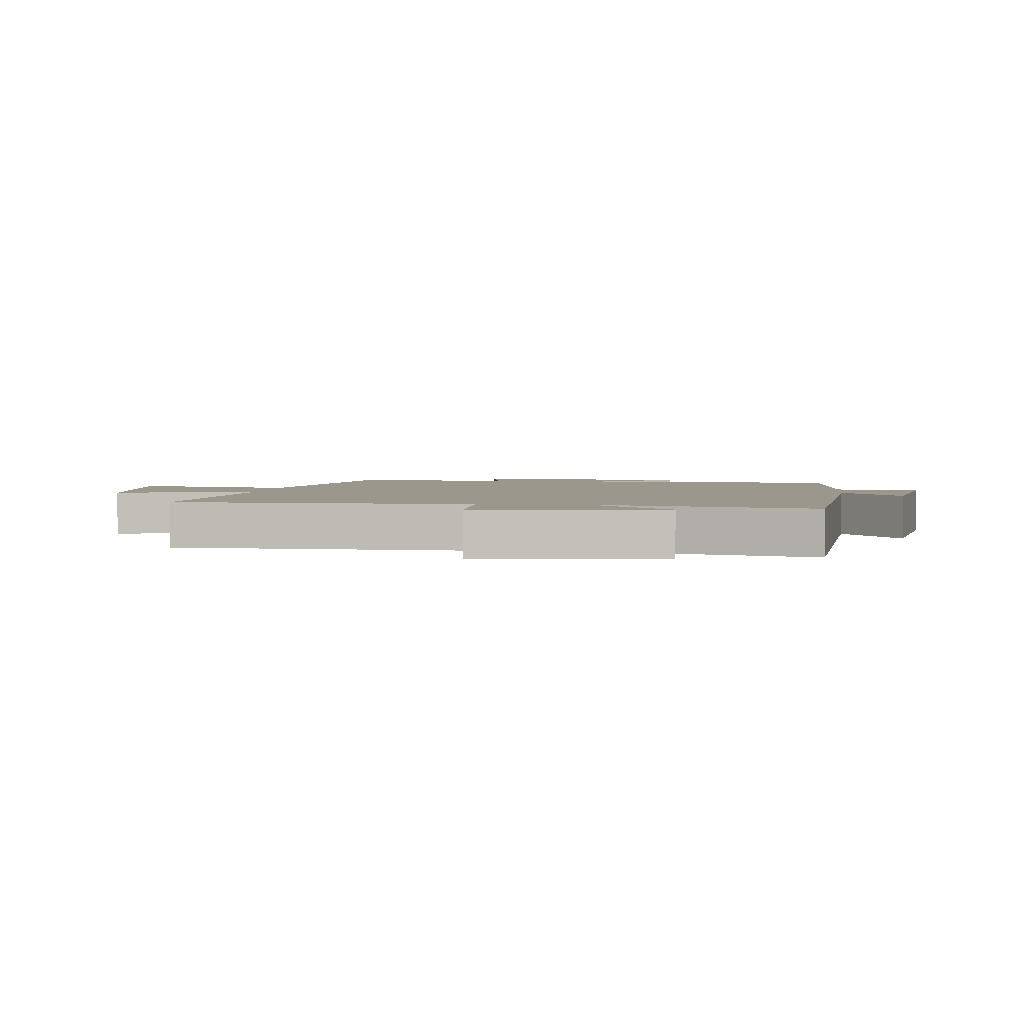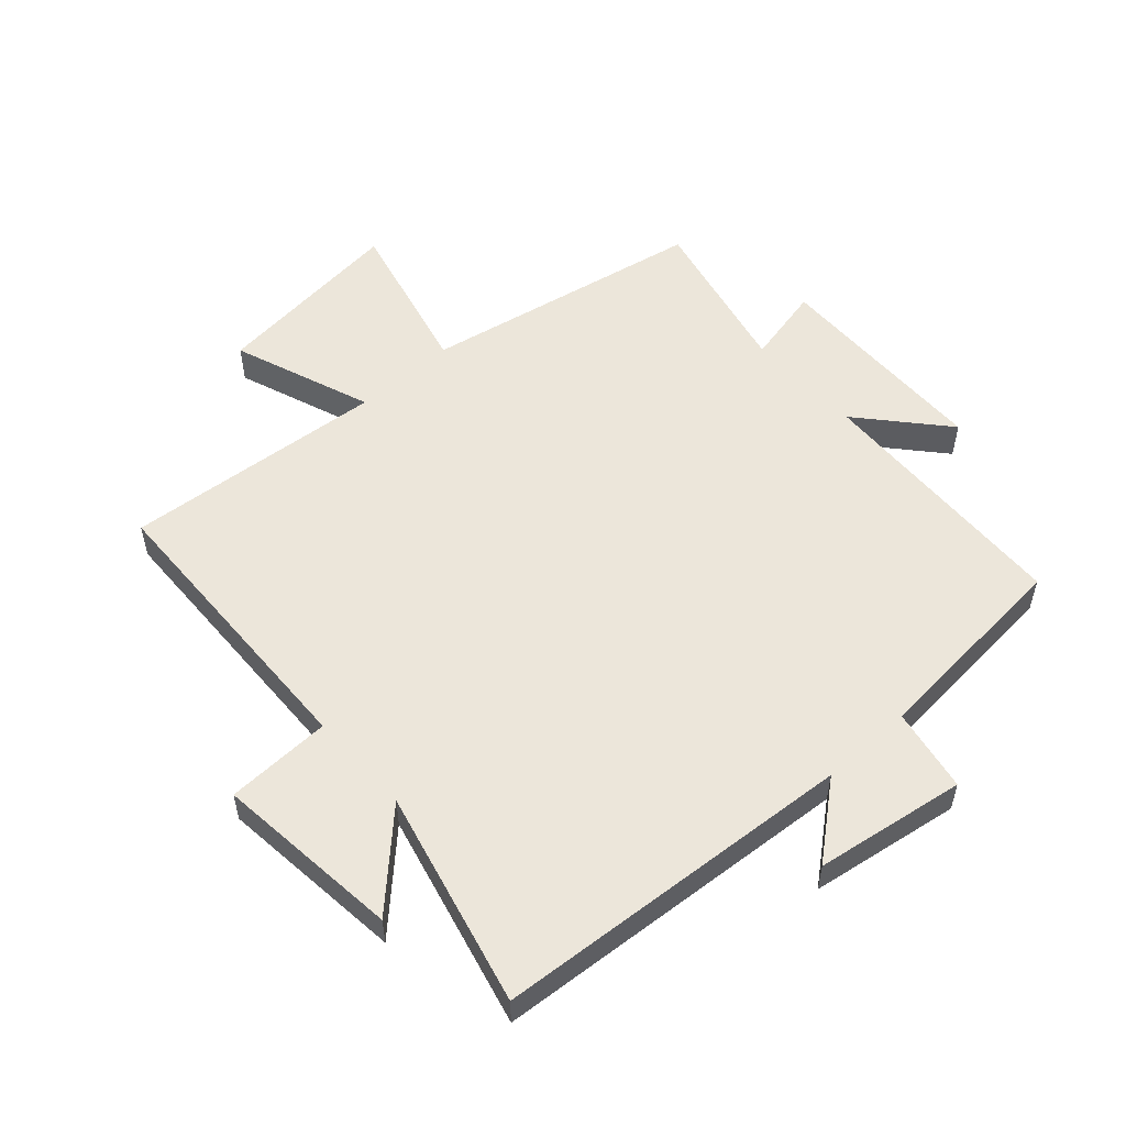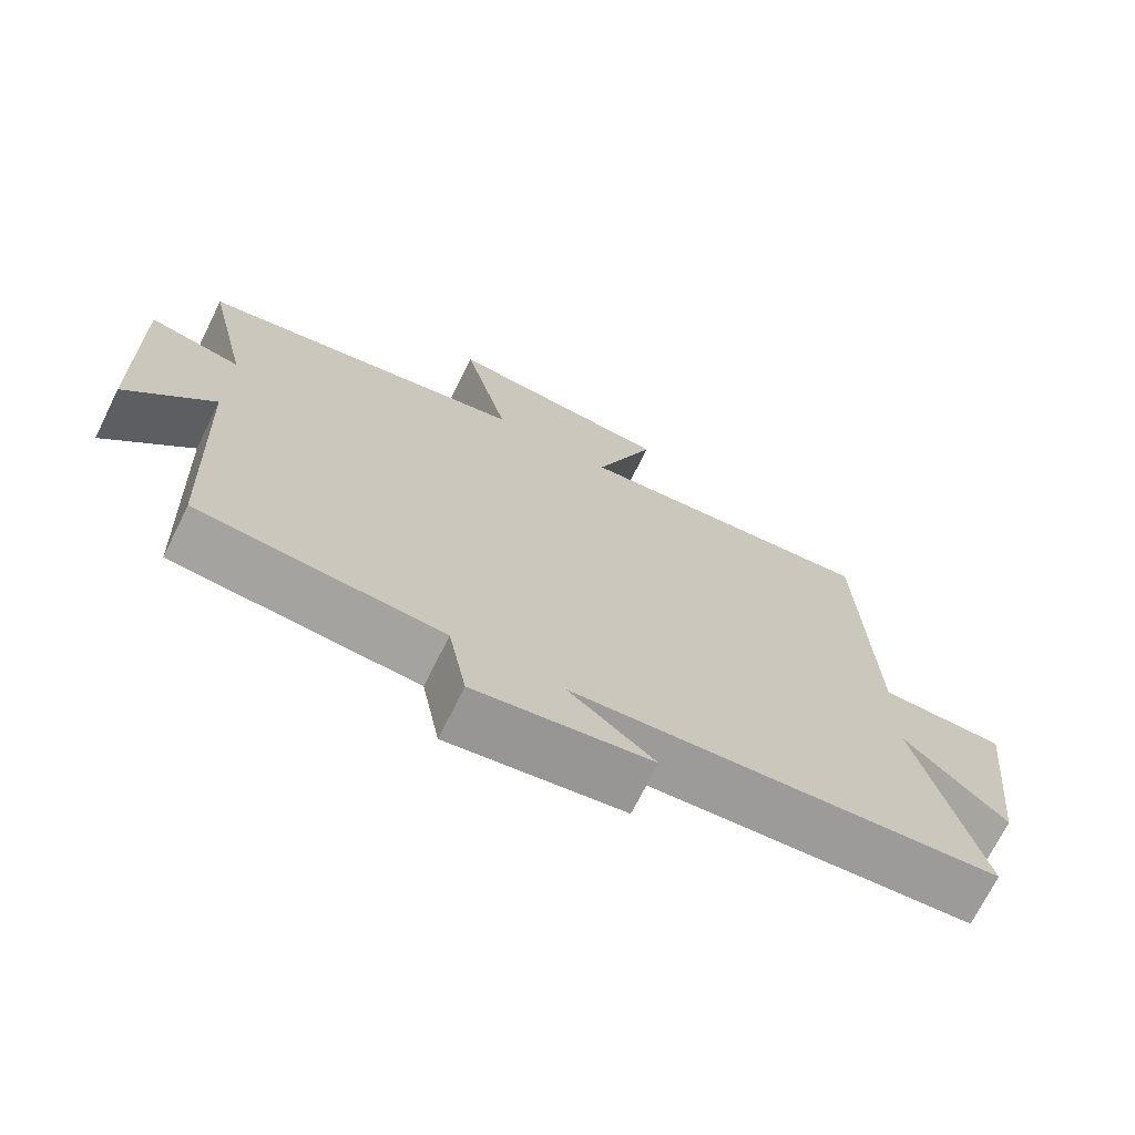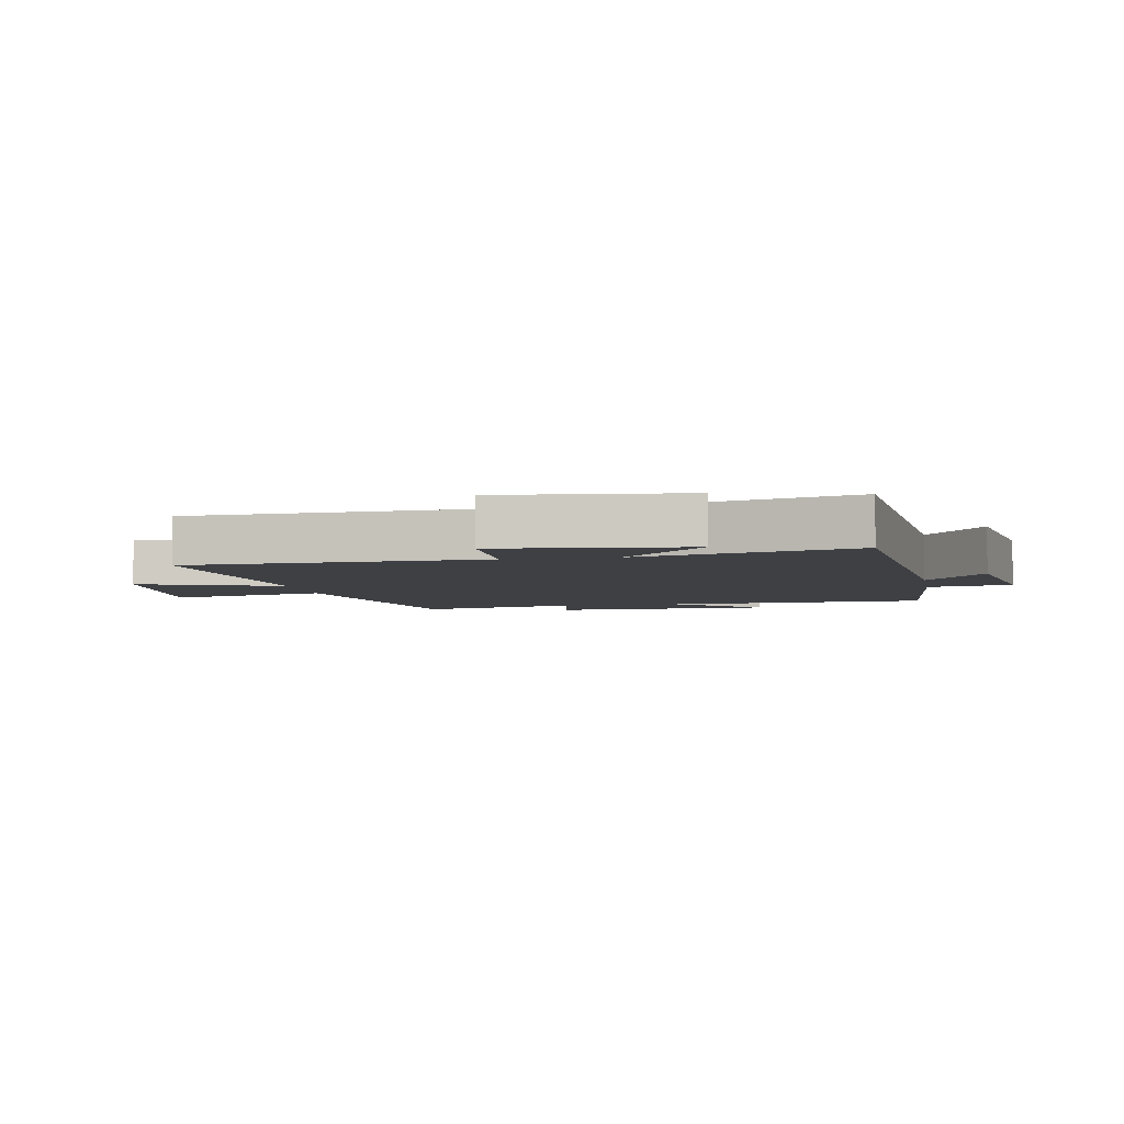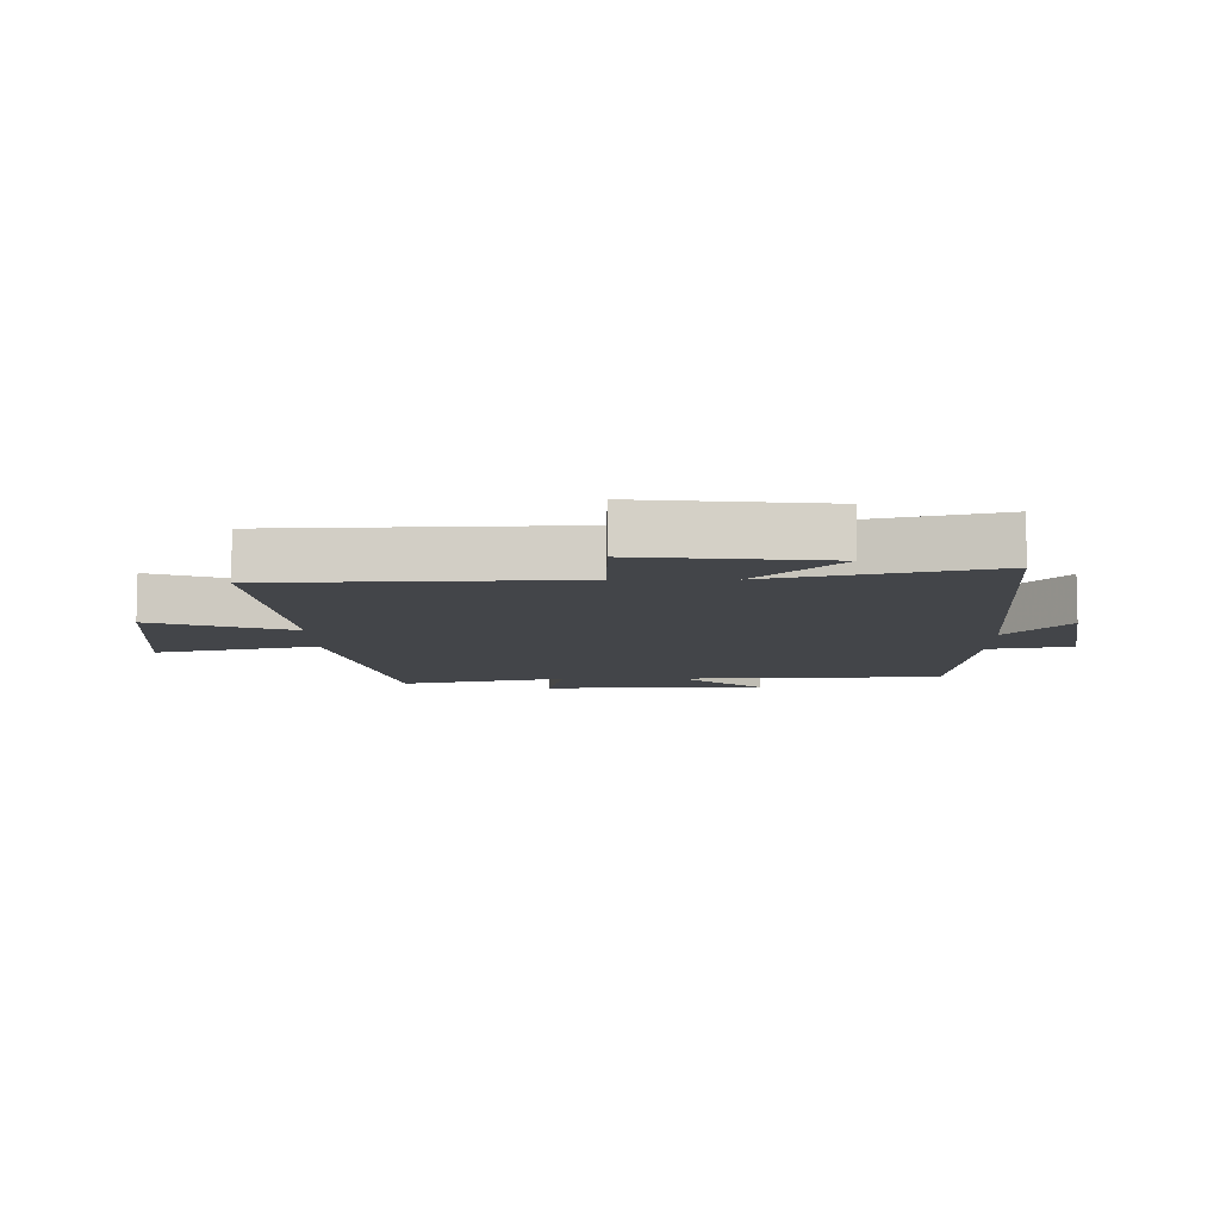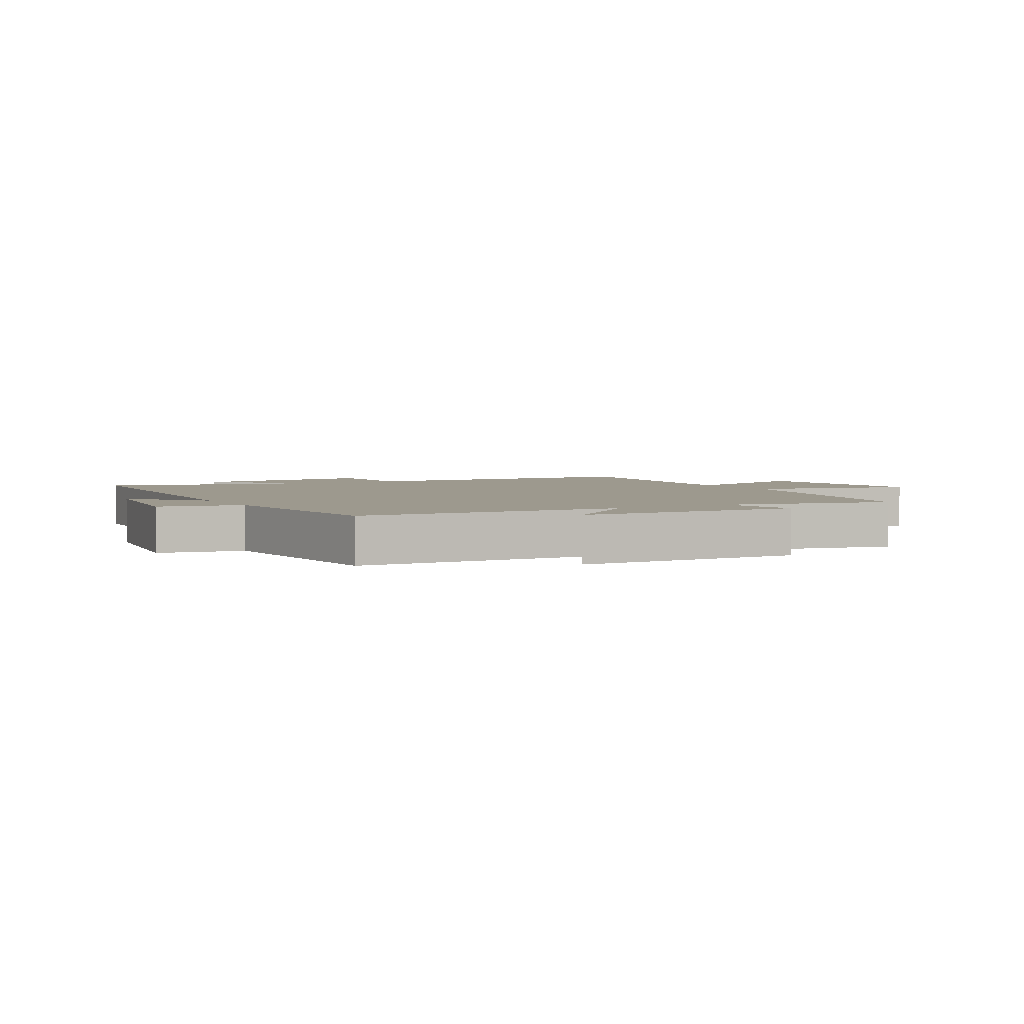
<metadata>
{"format":"obj","ext":"obj","renderer":"f3d","projection":"perspective","resolution":1024,"background":"white","views":[{"elev":2.8,"azim":96.7,"up":"+Y"},{"elev":54.3,"azim":138.0,"up":"+Y"},{"elev":-71.4,"azim":-26.4,"up":"+Z"},{"elev":-4.7,"azim":100.6,"up":"+Y"},{"elev":-8.7,"azim":90.8,"up":"+Y"},{"elev":3.3,"azim":-119.3,"up":"+Y"}]}
</metadata>
<code>
v -0.482 0.07 -0.472
v -0.5 0.07 -0.047
v -0.619 0.07 -0.183
v -0.627 0.07 0.175
v -0.5 0.07 0.147
v -0.56 0.07 0.413
v -0.106 0.07 0.5
v -0.169 0.07 0.759
v 0.145 0.07 0.725
v 0.062 0.07 0.5
v 0.484 0.07 0.537
v 0.5 0.07 0.061
v 0.669 0.07 0.056
v 0.637 0.07 -0.244
v 0.5 0.07 -0.109
v 0.585 0.07 -0.456
v 0.002 0.07 -0.5
v 0.119 0.07 -0.596
v -0.123 0.07 -0.634
v -0.148 0.07 -0.5
v -0.482 0 -0.472
v -0.5 0 -0.047
v -0.619 0 -0.183
v -0.627 0 0.175
v -0.5 0 0.147
v -0.56 0 0.413
v -0.106 0 0.5
v -0.169 0 0.759
v 0.145 0 0.725
v 0.062 0 0.5
v 0.484 0 0.537
v 0.5 0 0.061
v 0.669 0 0.056
v 0.637 0 -0.244
v 0.5 0 -0.109
v 0.585 0 -0.456
v 0.002 0 -0.5
v 0.119 0 -0.596
v -0.123 0 -0.634
v -0.148 0 -0.5
f 17 18 19 20
f 15 16 17 20
f 15 20 1 2
f 12 13 14 15
f 10 11 12 15
f 10 15 2
f 7 8 9 10
f 5 6 7 10
f 5 10 2
f 2 3 4 5
f 40 39 38 37
f 40 37 36 35
f 22 21 40 35
f 35 34 33 32
f 35 32 31 30
f 22 35 30
f 30 29 28 27
f 30 27 26 25
f 22 30 25
f 25 24 23 22
f 1 21 22 2
f 2 22 23 3
f 3 23 24 4
f 4 24 25 5
f 5 25 26 6
f 6 26 27 7
f 7 27 28 8
f 8 28 29 9
f 9 29 30 10
f 10 30 31 11
f 11 31 32 12
f 12 32 33 13
f 13 33 34 14
f 14 34 35 15
f 15 35 36 16
f 16 36 37 17
f 17 37 38 18
f 18 38 39 19
f 19 39 40 20
f 20 40 21 1

</code>
